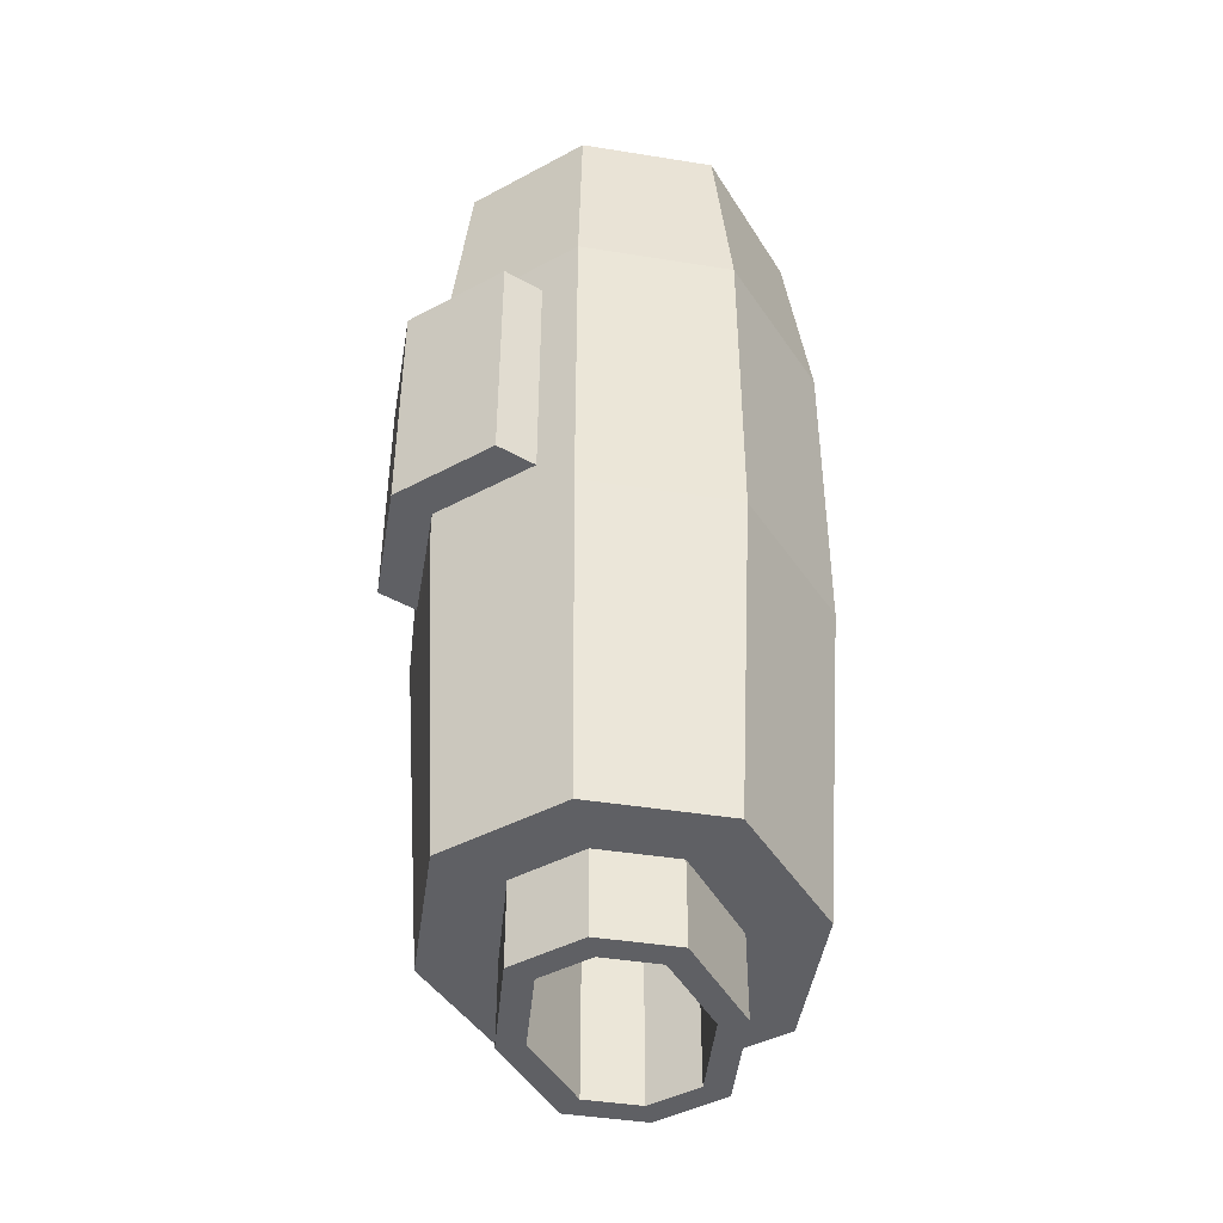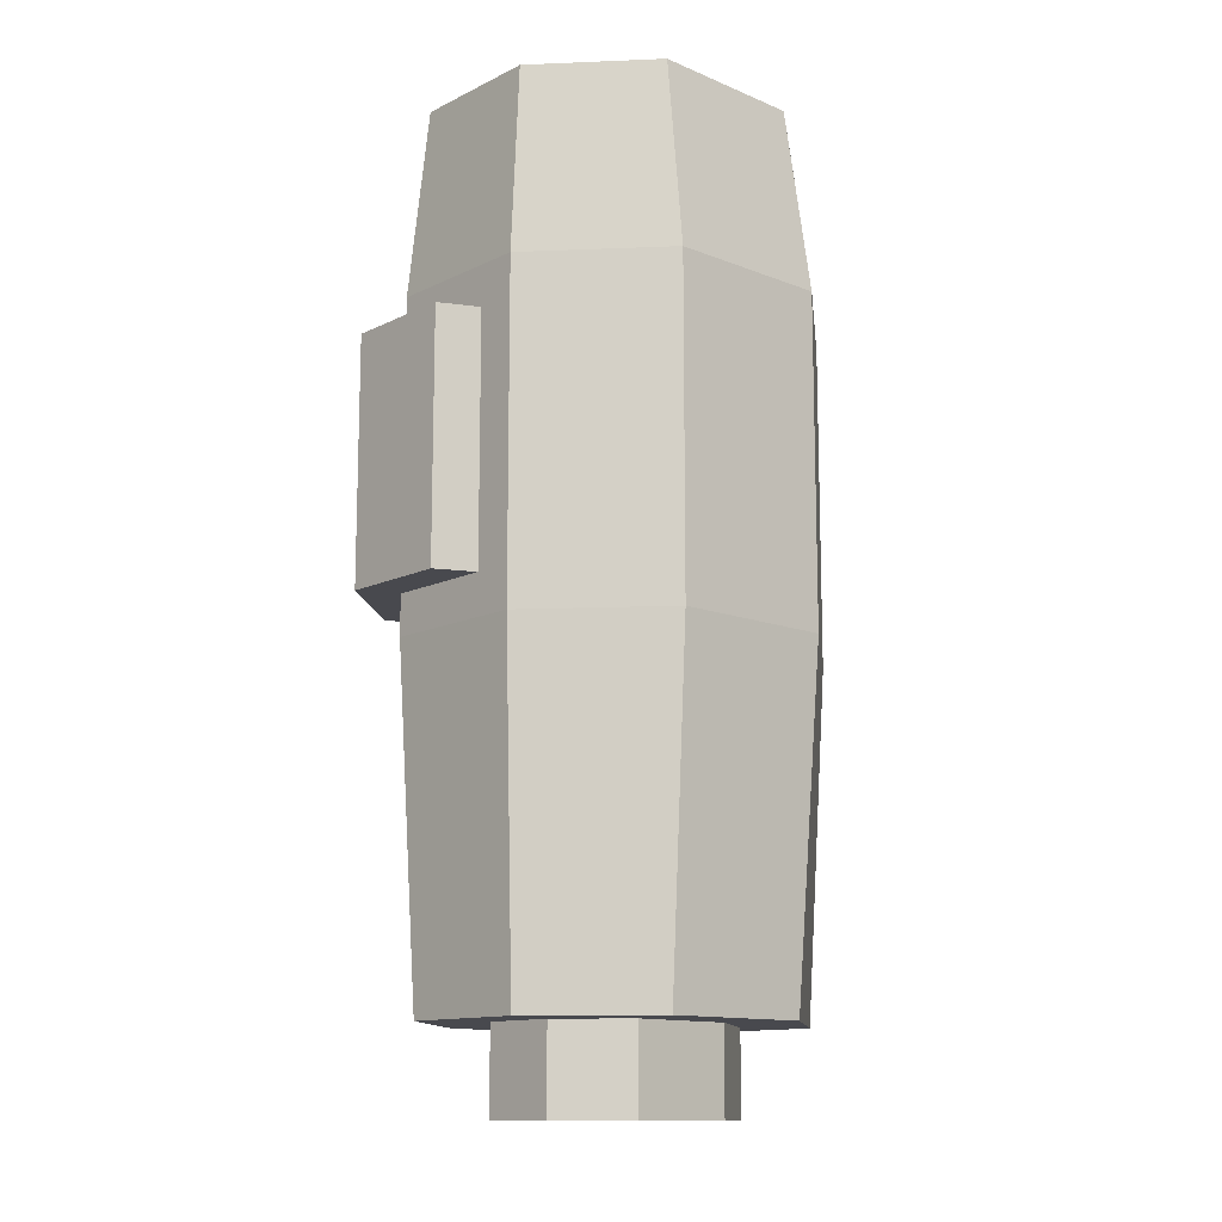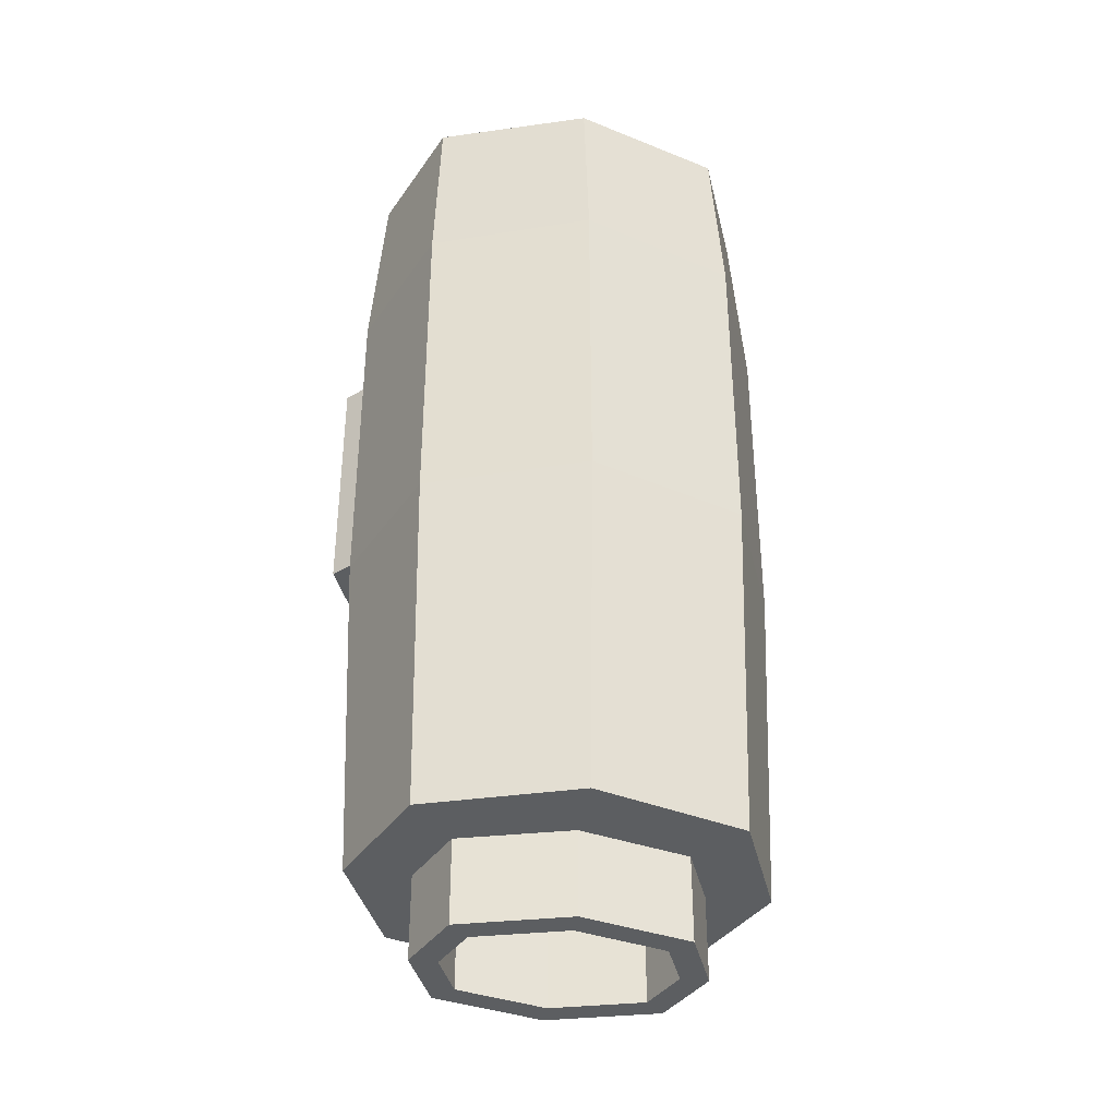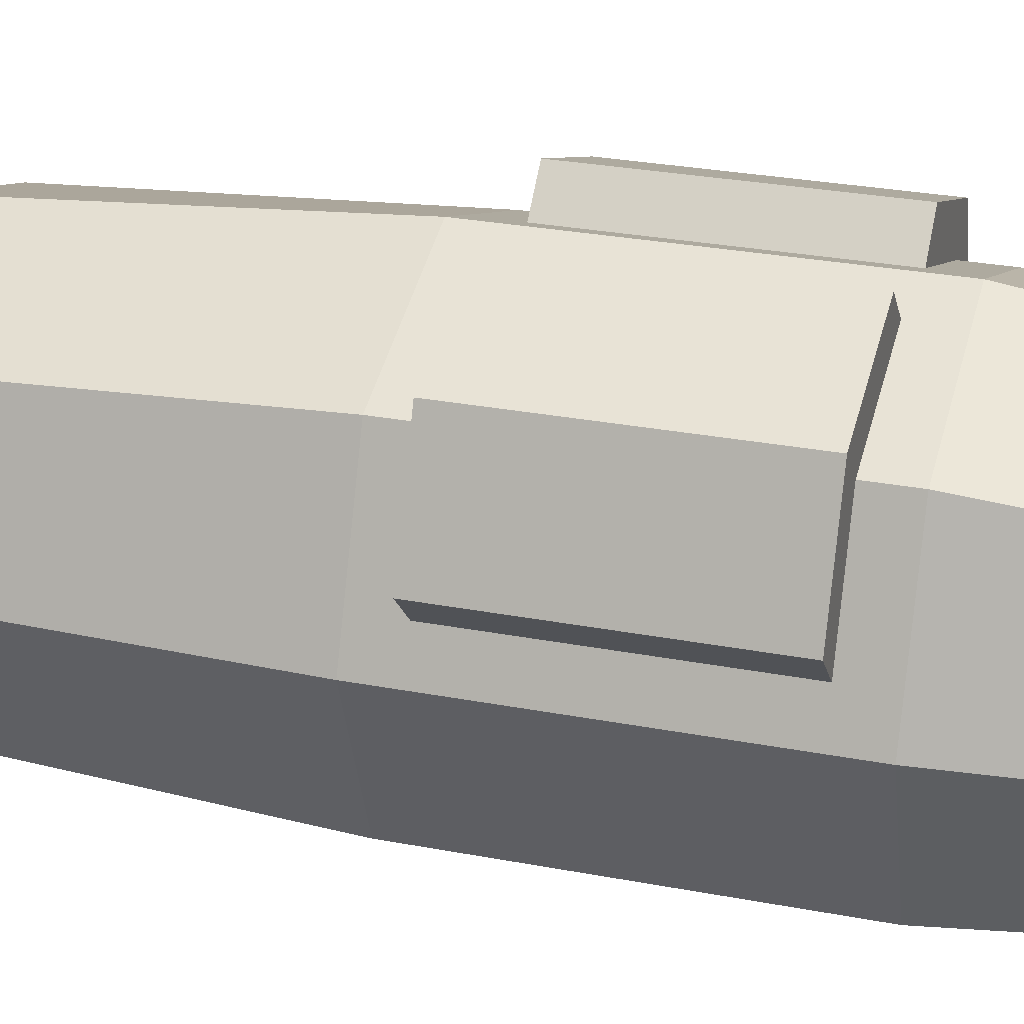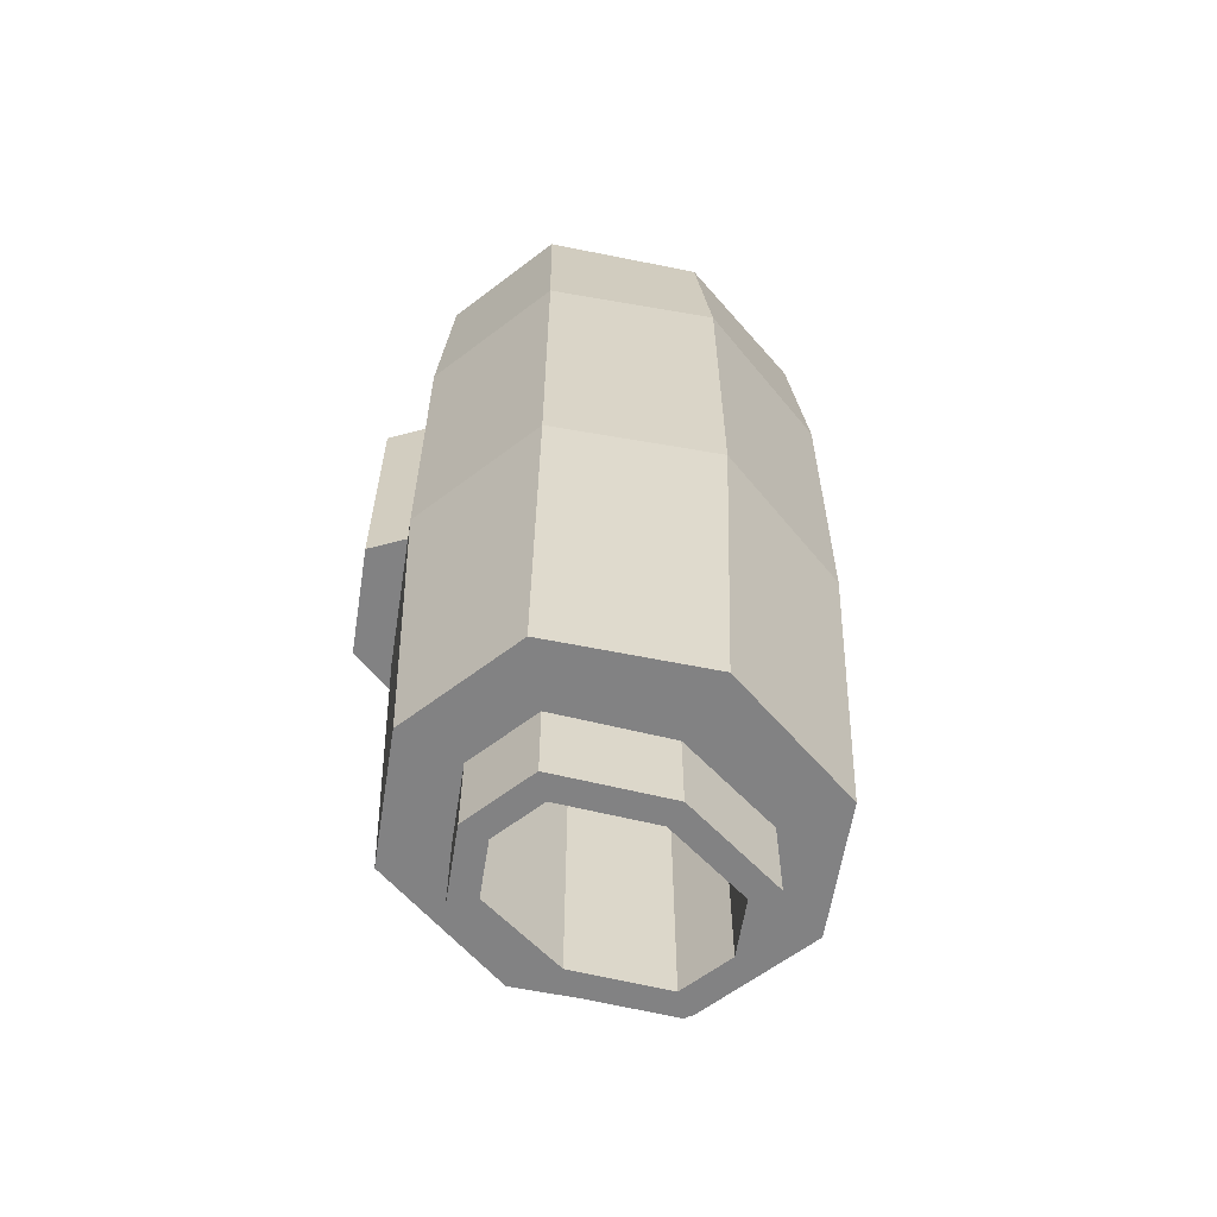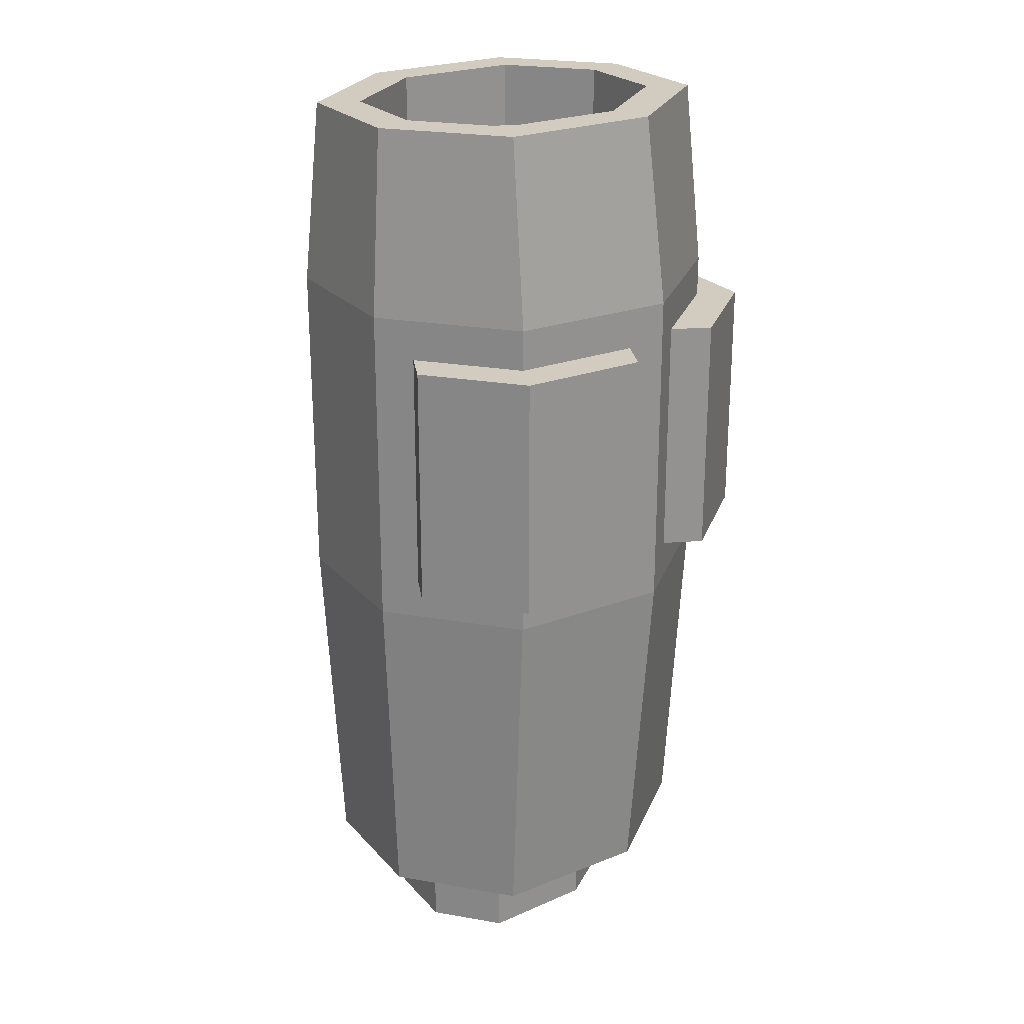
<metadata>
{"format":"obj","ext":"obj","renderer":"f3d","projection":"perspective","resolution":1024,"background":"white","views":[{"elev":-43.5,"azim":-79.2,"up":"+Z"},{"elev":-12.6,"azim":-63.1,"up":"+Z"},{"elev":-37.3,"azim":-8.7,"up":"+Z"},{"elev":27.6,"azim":-73.5,"up":"+Y"},{"elev":-60.8,"azim":-30.5,"up":"+Z"},{"elev":24.0,"azim":127.6,"up":"+Z"}]}
</metadata>
<code>
o Engine-3.002_Cube.028
v 1.333 1.041 5.176
v 1.333 -1.041 5.176
v 1.198 0.8056 -4.323
v 1.198 -0.8056 -4.323
v 1.744 0 5.176
v 1.516 0 -4.323
v 1.747 1.589 2.658
v 2.216 0 5.176
v 1.667 -1.391 5.176
v 2.216 0 -4.323
v 1.667 -1.391 -4.323
v 1.667 1.391 5.176
v 1.667 1.391 -4.323
v 1.744 0 4.438
v 1.333 -1.041 4.438
v 1.333 1.041 4.438
v 1.217 0 -5.263
v 0.9895 -0.5774 -5.263
v 0.9895 0.5774 -5.263
v 1.747 1.589 -0.06082
v 1.747 -1.589 -0.5102
v 1.747 -1.589 3.107
v 2.209 0.4181 2.658
v 2.209 0.4181 -0.06082
v 1.516 0 -5.263
v 1.198 -0.8056 -5.263
v 1.198 0.8056 -5.263
v 1.217 0 -2.701
v 0.9895 -0.5774 -2.701
v 0.9895 0.5774 -2.701
v 2.374 0 3.107
v 0.4212 2.083 2.658
v 0.4212 2.083 -0.06082
v 2.374 0 -0.5102
v 1.747 1.589 3.107
v 1.747 1.589 -0.5102
v 2.077 1.925 2.658
v 2.077 1.925 -0.06082
v 0.7509 2.419 2.658
v 0.7509 2.419 -0.06082
v 2.538 0.7542 2.658
v 2.538 0.7542 -0.06082
v -1.333 1.041 5.176
v -1.333 -1.041 5.176
v -1.198 0.8056 -4.323
v -1.198 -0.8056 -4.323
v -1.744 0 5.176
v -1.516 0 -4.323
v -1.747 1.589 2.658
v -2.216 0 5.176
v -1.667 -1.391 5.176
v -2.216 0 -4.323
v -1.667 -1.391 -4.323
v -1.667 1.391 5.176
v -1.667 1.391 -4.323
v -1.744 0 4.438
v -1.333 -1.041 4.438
v -1.333 1.041 4.438
v -1.217 0 -5.263
v -0.9895 -0.5774 -5.263
v -0.9895 0.5774 -5.263
v -1.747 1.589 -0.06082
v -1.747 -1.589 -0.5102
v -1.747 -1.589 3.107
v -2.209 0.4181 2.658
v -2.209 0.4181 -0.06082
v -1.516 0 -5.263
v -1.198 -0.8056 -5.263
v -1.198 0.8056 -5.263
v -1.217 0 -2.701
v -0.9895 -0.5774 -2.701
v -0.9895 0.5774 -2.701
v -2.374 0 3.107
v -0.4212 2.083 2.658
v -0.4212 2.083 -0.06082
v -2.374 0 -0.5102
v -1.747 1.589 3.107
v -1.747 1.589 -0.5102
v -2.077 1.925 2.658
v -2.077 1.925 -0.06082
v -0.7509 2.419 2.658
v -0.7509 2.419 -0.06082
v -2.538 0.7542 2.658
v -2.538 0.7542 -0.06082
v 0 -1.496 5.176
v 0 1.158 -4.323
v 0 -1.158 -4.323
v 0 1.496 5.176
v 0 -1.96 -4.323
v 0 1.96 5.176
v 0 -1.96 5.176
v 0 1.96 -4.323
v 0 0 4.438
v 0 -1.496 4.438
v 0 1.496 4.438
v 0 -0.8683 -5.263
v 0 0.8683 -5.263
v 0 2.239 3.107
v 0 2.239 -0.5102
v 0 -2.239 3.107
v 0 -2.239 -0.5102
v 0 -1.158 -5.263
v 0 1.158 -5.263
v 0 0 -2.701
v 0 -0.8683 -2.701
v 0 0.8683 -2.701
f 101 89 11 21
f 34 10 13 36
f 1 16 14 5
f 36 13 92 99
f 4 26 25 6
f 3 27 103 86
f 88 95 16 1
f 21 11 10 34
f 2 9 8 5
f 6 10 11 4
f 4 11 89 87
f 1 12 90 88
f 85 91 9 2
f 86 92 13 3
f 5 8 12 1
f 3 13 10 6
f 93 14 16 95
f 94 15 14 93
f 2 15 94 85
f 5 14 15 2
f 18 29 28 17
f 19 30 106 97
f 87 102 26 4
f 6 25 27 3
f 9 22 31 8
f 22 21 34 31
f 12 35 98 90
f 33 40 38 20
f 8 31 35 12
f 20 38 42 24
f 91 100 22 9
f 100 101 21 22
f 17 25 26 18
f 18 26 102 96
f 97 103 27 19
f 19 27 25 17
f 28 104 106 30
f 29 105 104 28
f 17 28 30 19
f 96 105 29 18
f 33 99 98 32
f 23 31 34 24
f 32 98 35 7
f 20 36 99 33
f 7 35 31 23
f 24 34 36 20
f 37 38 40 39
f 41 42 38 37
f 32 39 40 33
f 24 42 41 23
f 23 41 37 7
f 7 37 39 32
f 101 63 53 89
f 76 78 55 52
f 43 47 56 58
f 78 99 92 55
f 46 48 67 68
f 45 86 103 69
f 88 43 58 95
f 63 76 52 53
f 44 47 50 51
f 48 46 53 52
f 46 87 89 53
f 43 88 90 54
f 85 44 51 91
f 86 45 55 92
f 47 43 54 50
f 45 48 52 55
f 93 95 58 56
f 94 93 56 57
f 44 85 94 57
f 47 44 57 56
f 60 59 70 71
f 61 97 106 72
f 87 46 68 102
f 48 45 69 67
f 51 50 73 64
f 64 73 76 63
f 54 90 98 77
f 75 62 80 82
f 50 54 77 73
f 62 66 84 80
f 91 51 64 100
f 100 64 63 101
f 59 60 68 67
f 60 96 102 68
f 97 61 69 103
f 61 59 67 69
f 70 72 106 104
f 71 70 104 105
f 59 61 72 70
f 96 60 71 105
f 75 74 98 99
f 65 66 76 73
f 74 49 77 98
f 62 75 99 78
f 49 65 73 77
f 66 62 78 76
f 79 81 82 80
f 83 79 80 84
f 74 75 82 81
f 66 65 83 84
f 65 49 79 83
f 49 74 81 79

</code>
